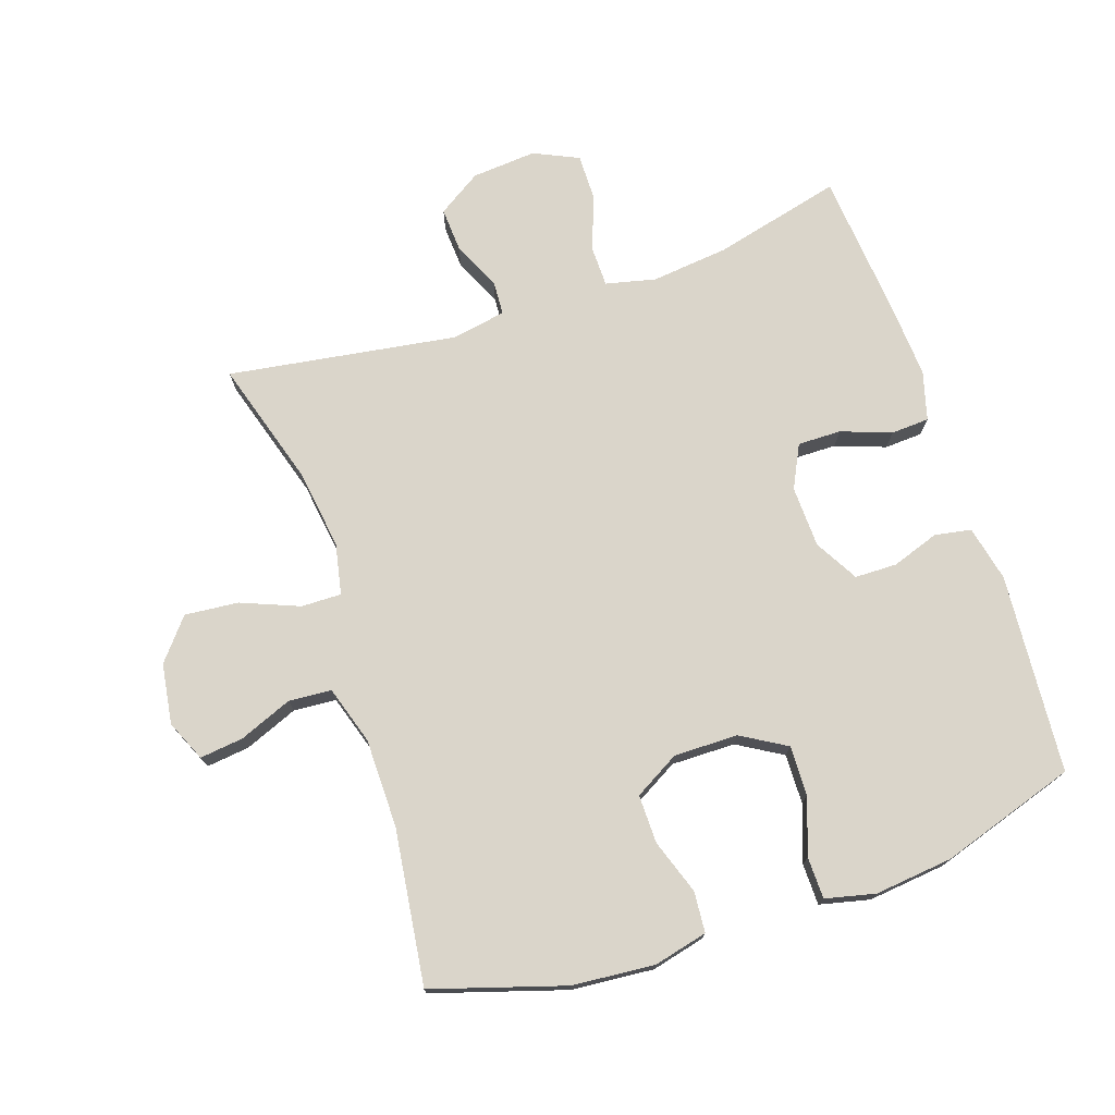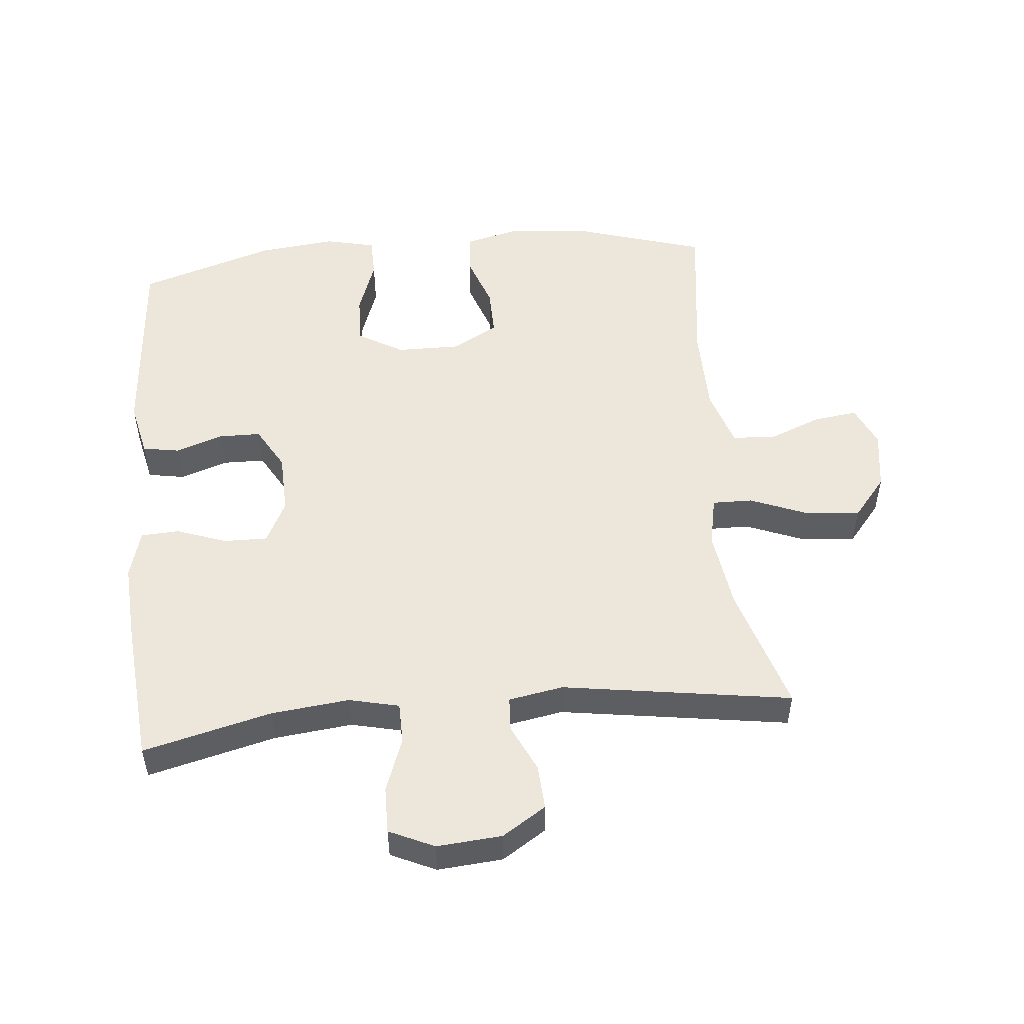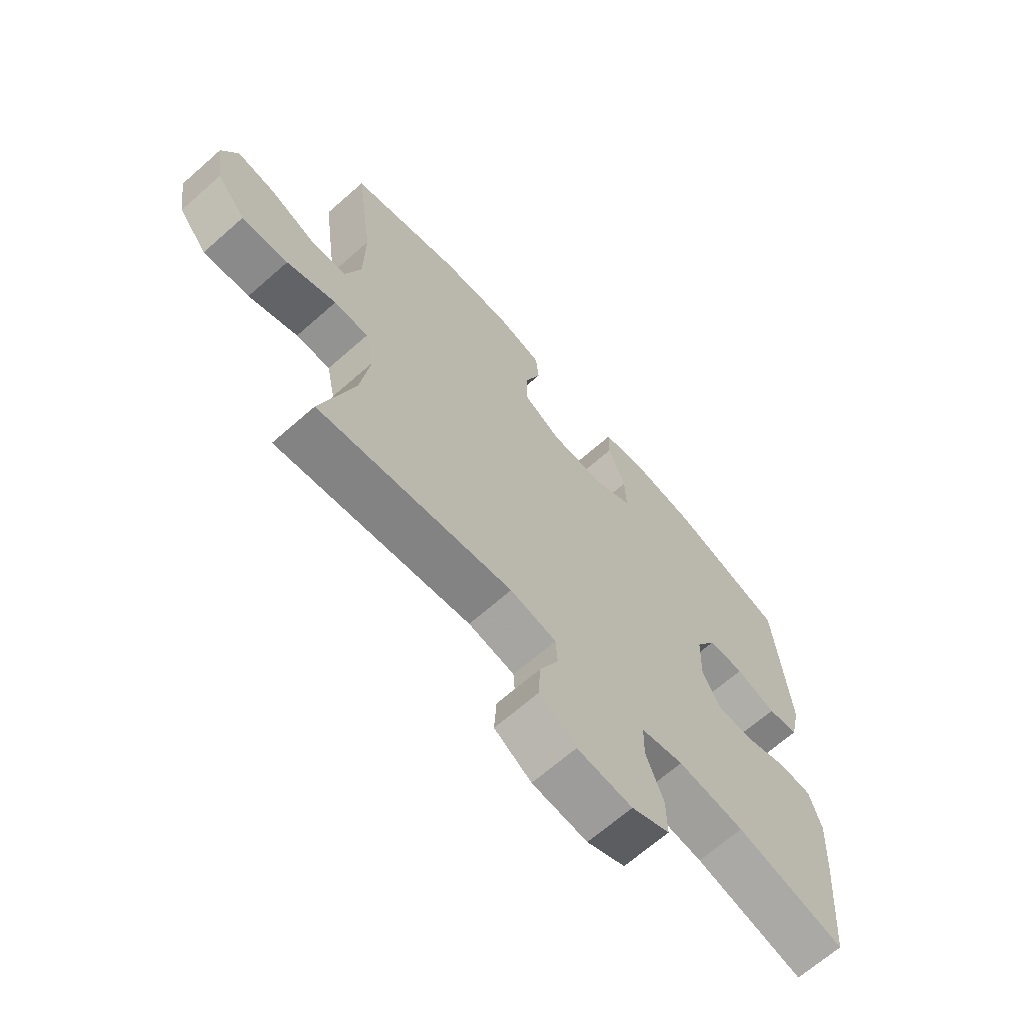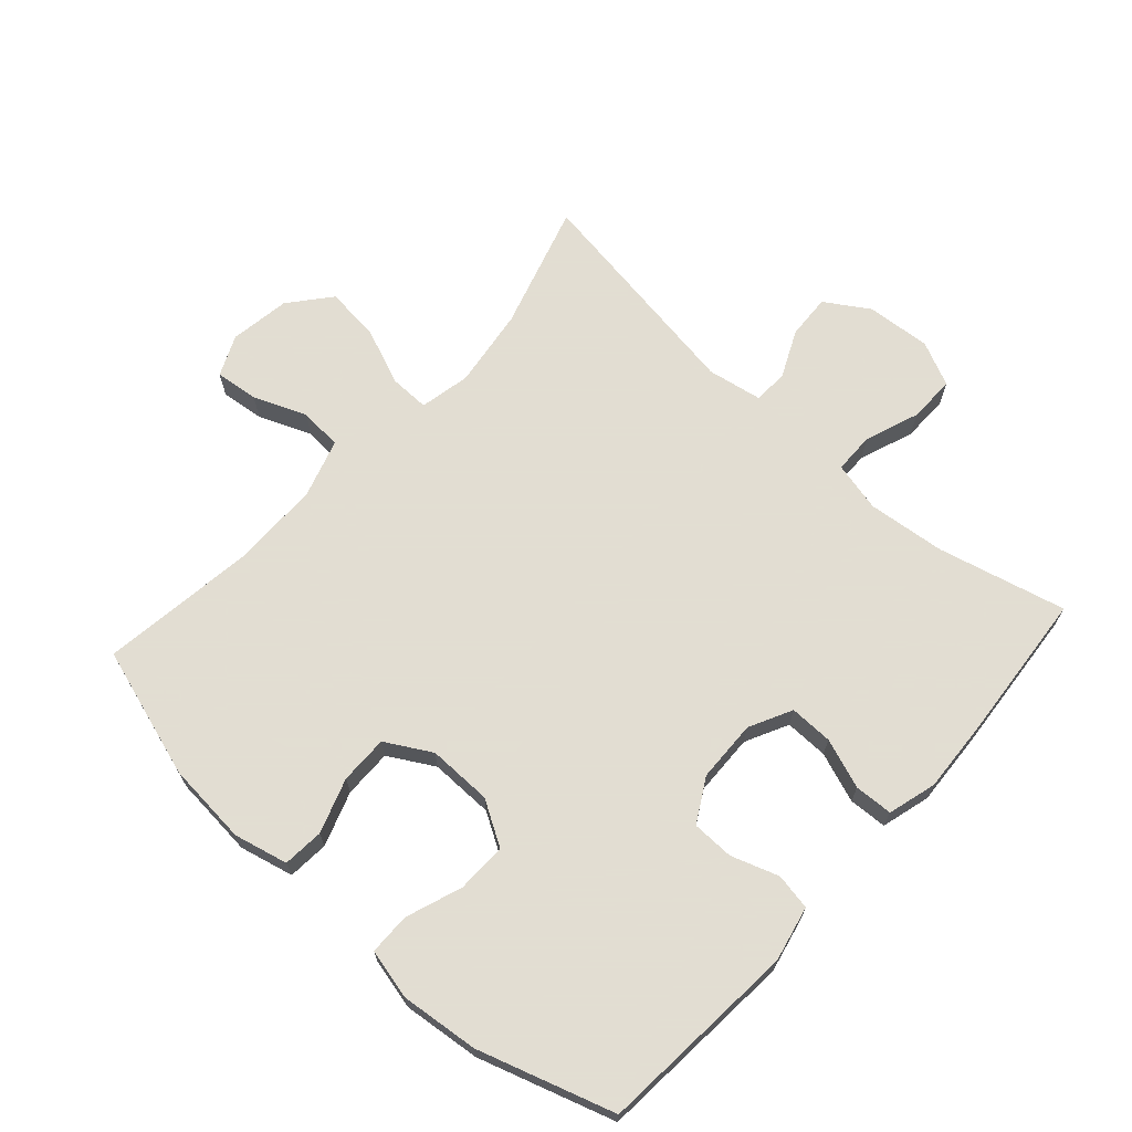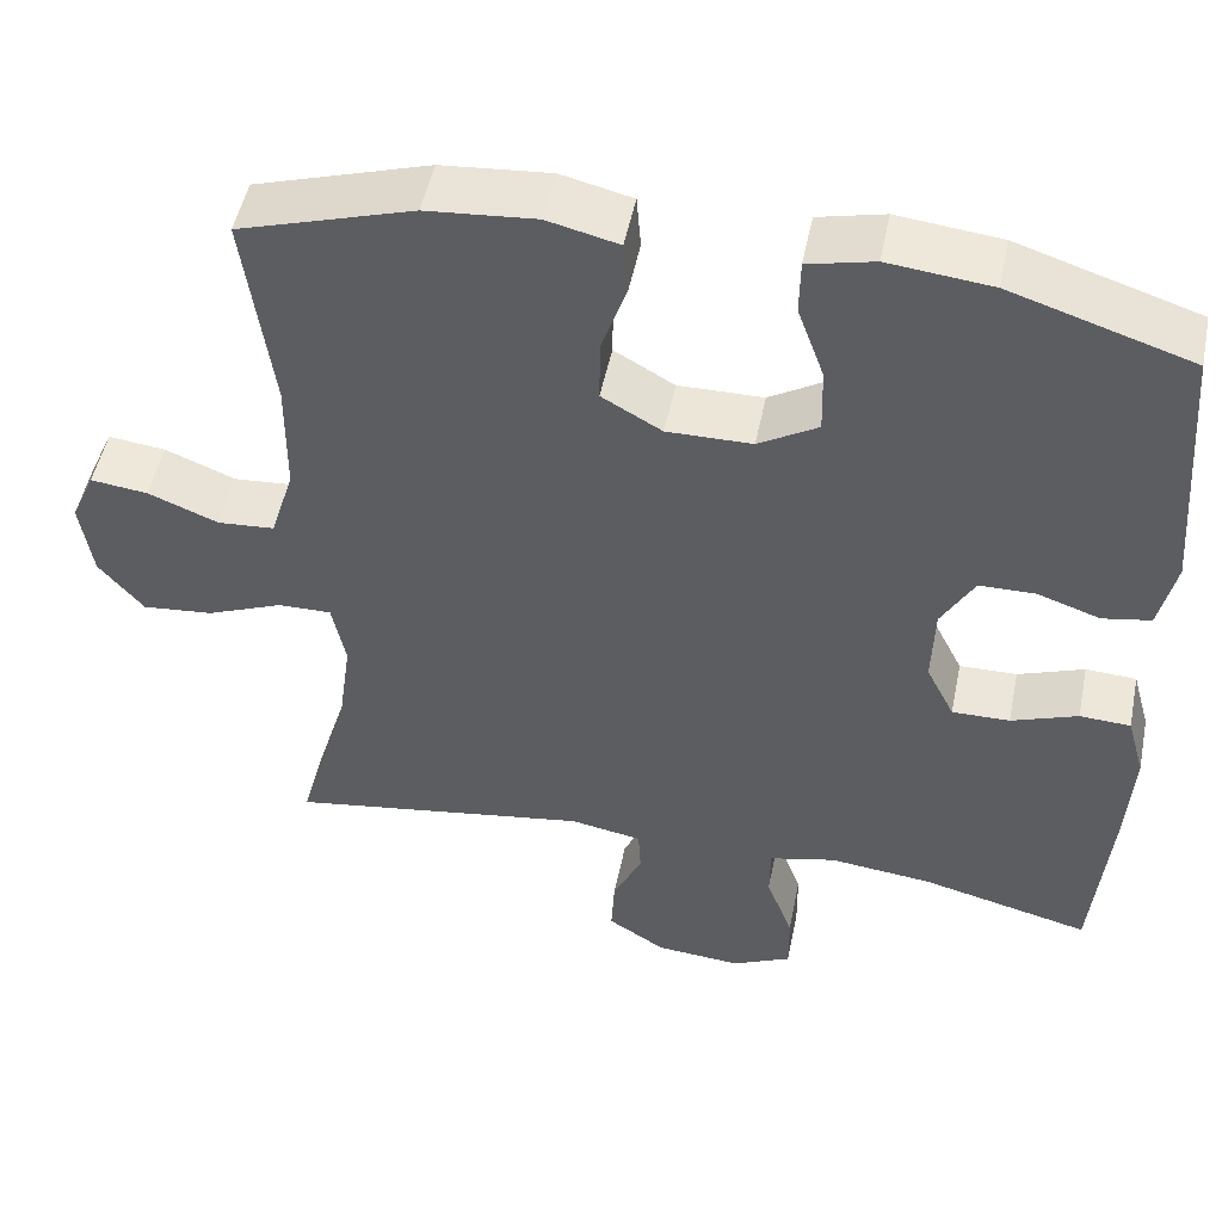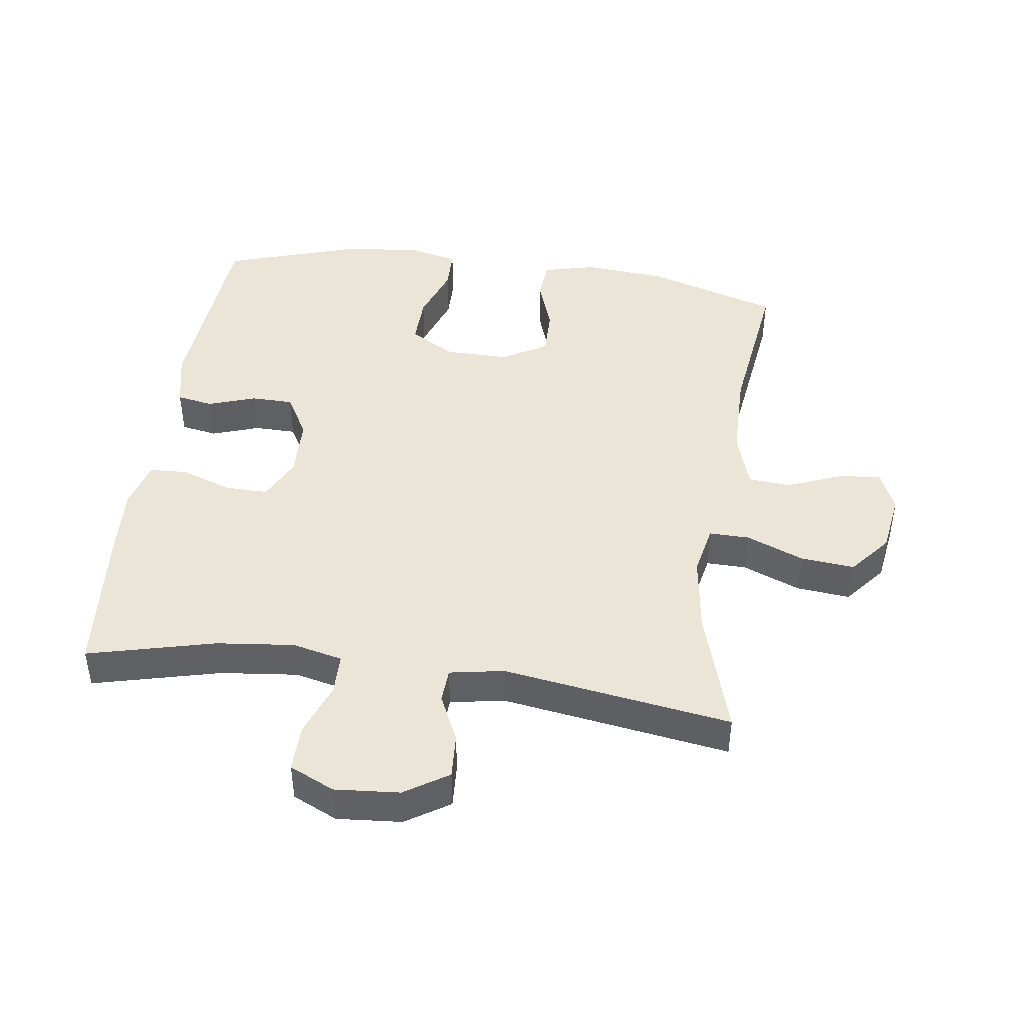
<metadata>
{"format":"obj","ext":"obj","renderer":"f3d","projection":"perspective","resolution":1024,"background":"white","views":[{"elev":74.2,"azim":-18.6,"up":"+Y"},{"elev":51.3,"azim":174.5,"up":"+Y"},{"elev":-67.3,"azim":-48.6,"up":"+Z"},{"elev":68.1,"azim":42.1,"up":"+Y"},{"elev":50.1,"azim":11.4,"up":"+Z"},{"elev":44.4,"azim":-172.1,"up":"+Y"}]}
</metadata>
<code>
v 0.5 0.07 -0.5
v 0.303 0.07 -0.451
v 0.183 0.07 -0.438
v 0.106 0.07 -0.456
v 0.105 0.07 -0.519
v 0.136 0.07 -0.603
v 0.137 0.07 -0.675
v 0.068 0.07 -0.707
v -0.032 0.07 -0.699
v -0.099 0.07 -0.656
v -0.095 0.07 -0.587
v -0.061 0.07 -0.514
v -0.064 0.07 -0.461
v -0.148 0.07 -0.446
v -0.5 0.07 -0.5
v -0.441 0.07 -0.305
v -0.424 0.07 -0.182
v -0.44 0.07 -0.104
v -0.502 0.07 -0.105
v -0.591 0.07 -0.141
v -0.674 0.07 -0.149
v -0.726 0.07 -0.086
v -0.74 0.07 0.007
v -0.712 0.07 0.07
v -0.645 0.07 0.062
v -0.563 0.07 0.029
v -0.497 0.07 0.034
v -0.469 0.07 0.124
v -0.468 0.07 0.261
v -0.5 0.07 0.5
v -0.297 0.07 0.563
v -0.17 0.07 0.574
v -0.087 0.07 0.554
v -0.082 0.07 0.491
v -0.111 0.07 0.407
v -0.112 0.07 0.332
v -0.042 0.07 0.292
v 0.057 0.07 0.293
v 0.126 0.07 0.334
v 0.124 0.07 0.411
v 0.093 0.07 0.498
v 0.094 0.07 0.562
v 0.171 0.07 0.58
v 0.291 0.07 0.567
v 0.5 0.07 0.5
v 0.524 0.07 0.192
v 0.505 0.07 0.106
v 0.449 0.07 0.096
v 0.376 0.07 0.121
v 0.311 0.07 0.12
v 0.273 0.07 0.053
v 0.27 0.07 -0.042
v 0.303 0.07 -0.108
v 0.37 0.07 -0.107
v 0.447 0.07 -0.079
v 0.506 0.07 -0.082
v 0.527 0.07 -0.157
v 0.52 0.07 -0.273
v 0.5 0 -0.5
v 0.303 0 -0.451
v 0.183 0 -0.438
v 0.106 0 -0.456
v 0.105 0 -0.519
v 0.136 0 -0.603
v 0.137 0 -0.675
v 0.068 0 -0.707
v -0.032 0 -0.699
v -0.099 0 -0.656
v -0.095 0 -0.587
v -0.061 0 -0.514
v -0.064 0 -0.461
v -0.148 0 -0.446
v -0.5 0 -0.5
v -0.441 0 -0.305
v -0.424 0 -0.182
v -0.44 0 -0.104
v -0.502 0 -0.105
v -0.591 0 -0.141
v -0.674 0 -0.149
v -0.726 0 -0.086
v -0.74 0 0.007
v -0.712 0 0.07
v -0.645 0 0.062
v -0.563 0 0.029
v -0.497 0 0.034
v -0.469 0 0.124
v -0.468 0 0.261
v -0.5 0 0.5
v -0.297 0 0.563
v -0.17 0 0.574
v -0.087 0 0.554
v -0.082 0 0.491
v -0.111 0 0.407
v -0.112 0 0.332
v -0.042 0 0.292
v 0.057 0 0.293
v 0.126 0 0.334
v 0.124 0 0.411
v 0.093 0 0.498
v 0.094 0 0.562
v 0.171 0 0.58
v 0.291 0 0.567
v 0.5 0 0.5
v 0.524 0 0.192
v 0.505 0 0.106
v 0.449 0 0.096
v 0.376 0 0.121
v 0.311 0 0.12
v 0.273 0 0.053
v 0.27 0 -0.042
v 0.303 0 -0.108
v 0.37 0 -0.107
v 0.447 0 -0.079
v 0.506 0 -0.082
v 0.527 0 -0.157
v 0.52 0 -0.273
f 58 1 2
f 57 58 2
f 56 57 2
f 55 56 2
f 54 55 2
f 53 54 2 3
f 52 53 3 4
f 51 52 4
f 47 48 49
f 46 47 49
f 45 46 49
f 44 45 49
f 43 44 49
f 42 43 49
f 41 42 49
f 40 41 49
f 39 40 49 50
f 38 39 50 51
f 33 34 35
f 32 33 35
f 31 32 35
f 30 31 35
f 29 30 35
f 28 29 35 36
f 27 28 36 37
f 24 25 26
f 23 24 26
f 22 23 26
f 21 22 26
f 20 21 26
f 19 20 26
f 18 19 26 27
f 14 15 16
f 13 14 16 17
f 10 11 12
f 9 10 12
f 8 9 12
f 7 8 12
f 6 7 12
f 5 6 12
f 4 5 12 13
f 51 4 13
f 38 51 13
f 37 38 13
f 27 37 13
f 18 27 13
f 13 17 18
f 60 59 116
f 60 116 115
f 60 115 114
f 60 114 113
f 60 113 112
f 61 60 112 111
f 62 61 111 110
f 62 110 109
f 107 106 105
f 107 105 104
f 107 104 103
f 107 103 102
f 107 102 101
f 107 101 100
f 107 100 99
f 107 99 98
f 108 107 98 97
f 109 108 97 96
f 93 92 91
f 93 91 90
f 93 90 89
f 93 89 88
f 93 88 87
f 94 93 87 86
f 95 94 86 85
f 84 83 82
f 84 82 81
f 84 81 80
f 84 80 79
f 84 79 78
f 84 78 77
f 85 84 77 76
f 74 73 72
f 75 74 72 71
f 70 69 68
f 70 68 67
f 70 67 66
f 70 66 65
f 70 65 64
f 70 64 63
f 71 70 63 62
f 71 62 109
f 71 109 96
f 71 96 95
f 71 95 85
f 71 85 76
f 76 75 71
f 1 59 60 2
f 2 60 61 3
f 3 61 62 4
f 4 62 63 5
f 5 63 64 6
f 6 64 65 7
f 7 65 66 8
f 8 66 67 9
f 9 67 68 10
f 10 68 69 11
f 11 69 70 12
f 12 70 71 13
f 13 71 72 14
f 14 72 73 15
f 15 73 74 16
f 16 74 75 17
f 17 75 76 18
f 18 76 77 19
f 19 77 78 20
f 20 78 79 21
f 21 79 80 22
f 22 80 81 23
f 23 81 82 24
f 24 82 83 25
f 25 83 84 26
f 26 84 85 27
f 27 85 86 28
f 28 86 87 29
f 29 87 88 30
f 30 88 89 31
f 31 89 90 32
f 32 90 91 33
f 33 91 92 34
f 34 92 93 35
f 35 93 94 36
f 36 94 95 37
f 37 95 96 38
f 38 96 97 39
f 39 97 98 40
f 40 98 99 41
f 41 99 100 42
f 42 100 101 43
f 43 101 102 44
f 44 102 103 45
f 45 103 104 46
f 46 104 105 47
f 47 105 106 48
f 48 106 107 49
f 49 107 108 50
f 50 108 109 51
f 51 109 110 52
f 52 110 111 53
f 53 111 112 54
f 54 112 113 55
f 55 113 114 56
f 56 114 115 57
f 57 115 116 58
f 58 116 59 1

</code>
